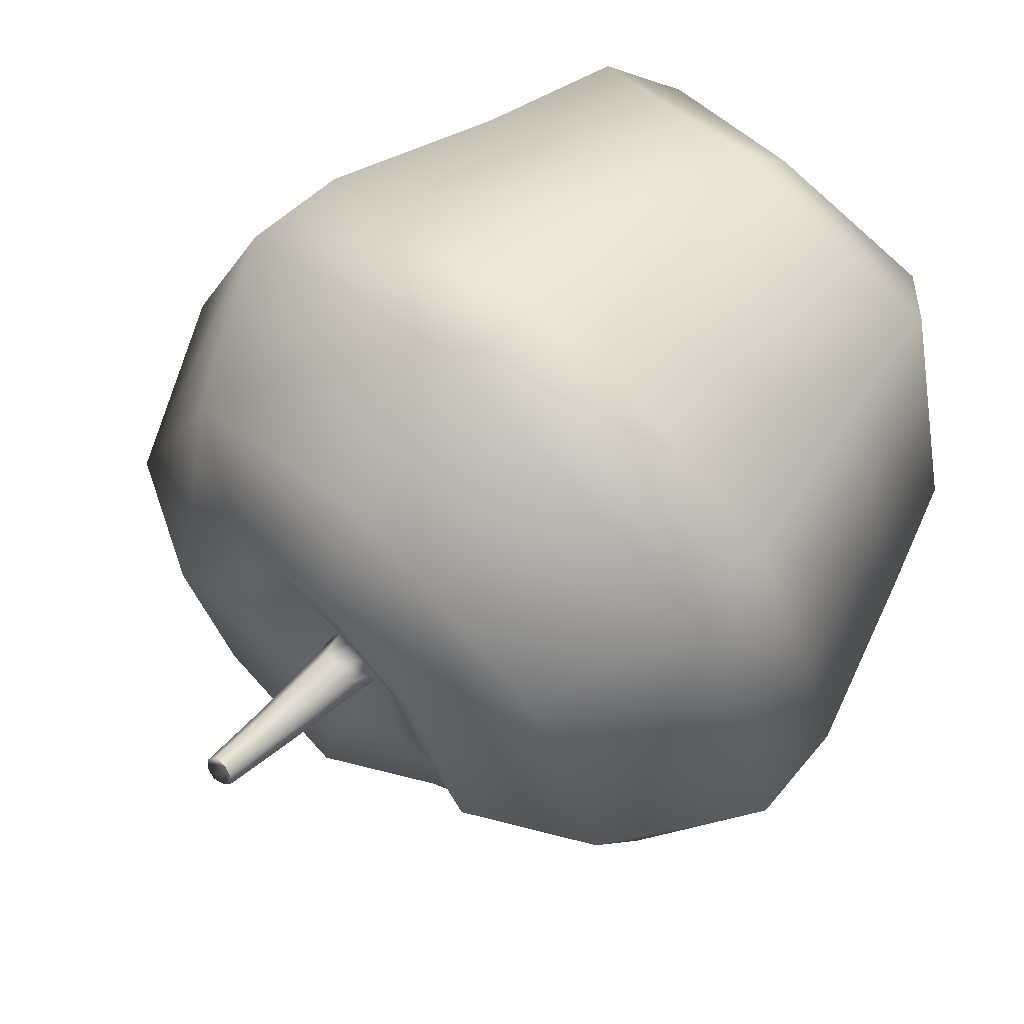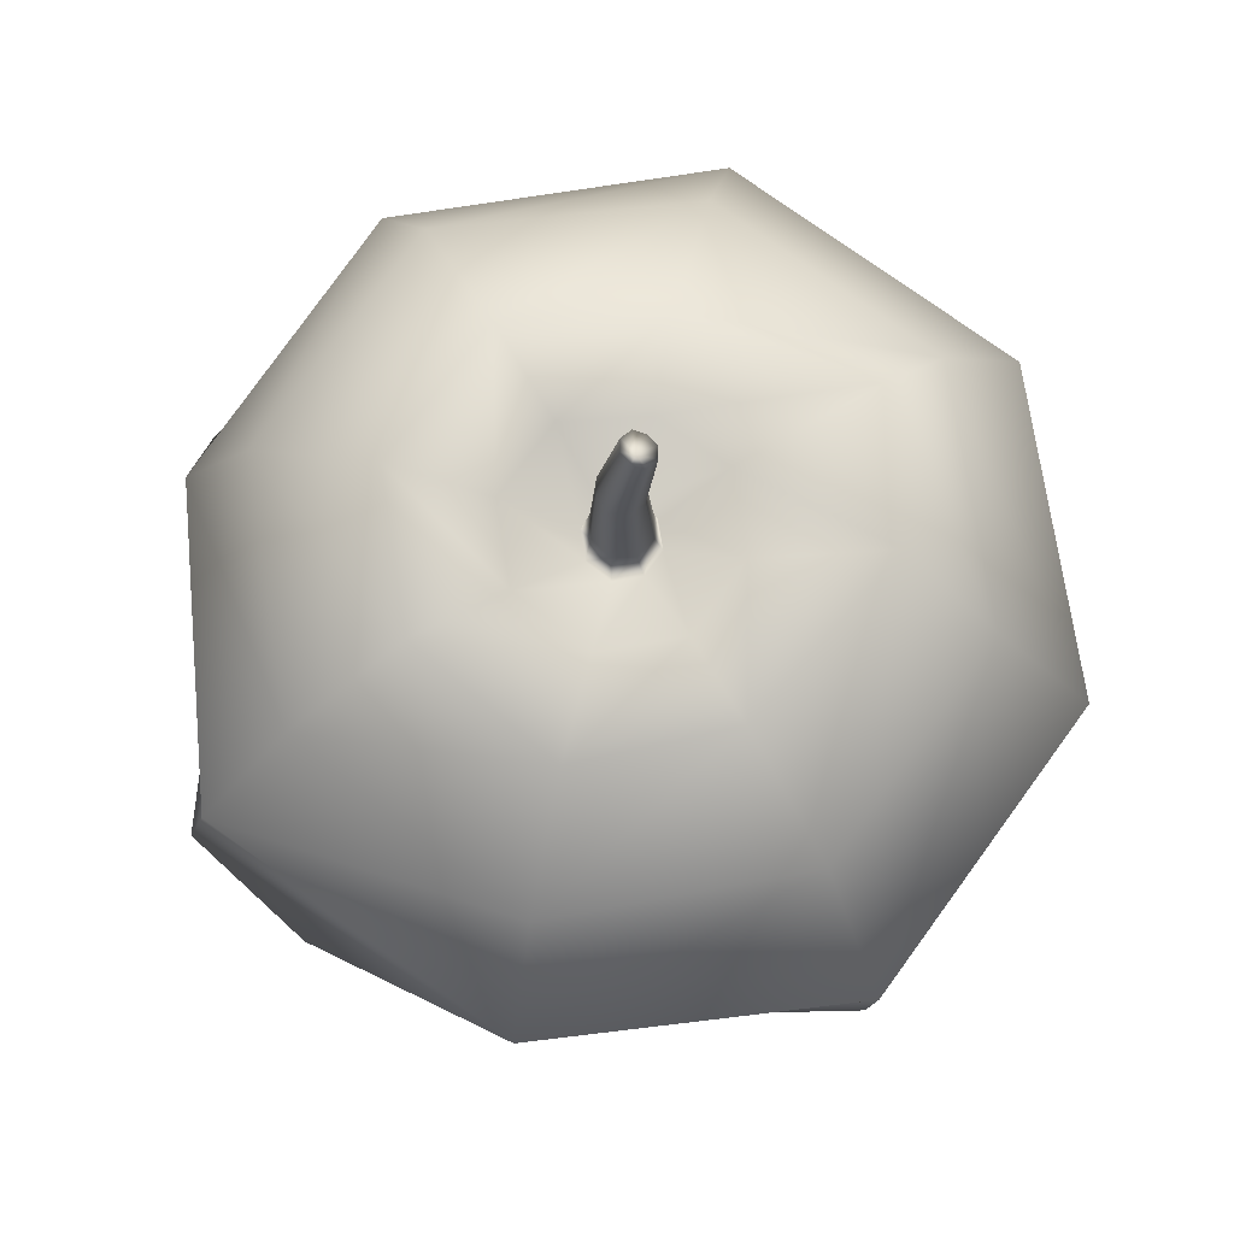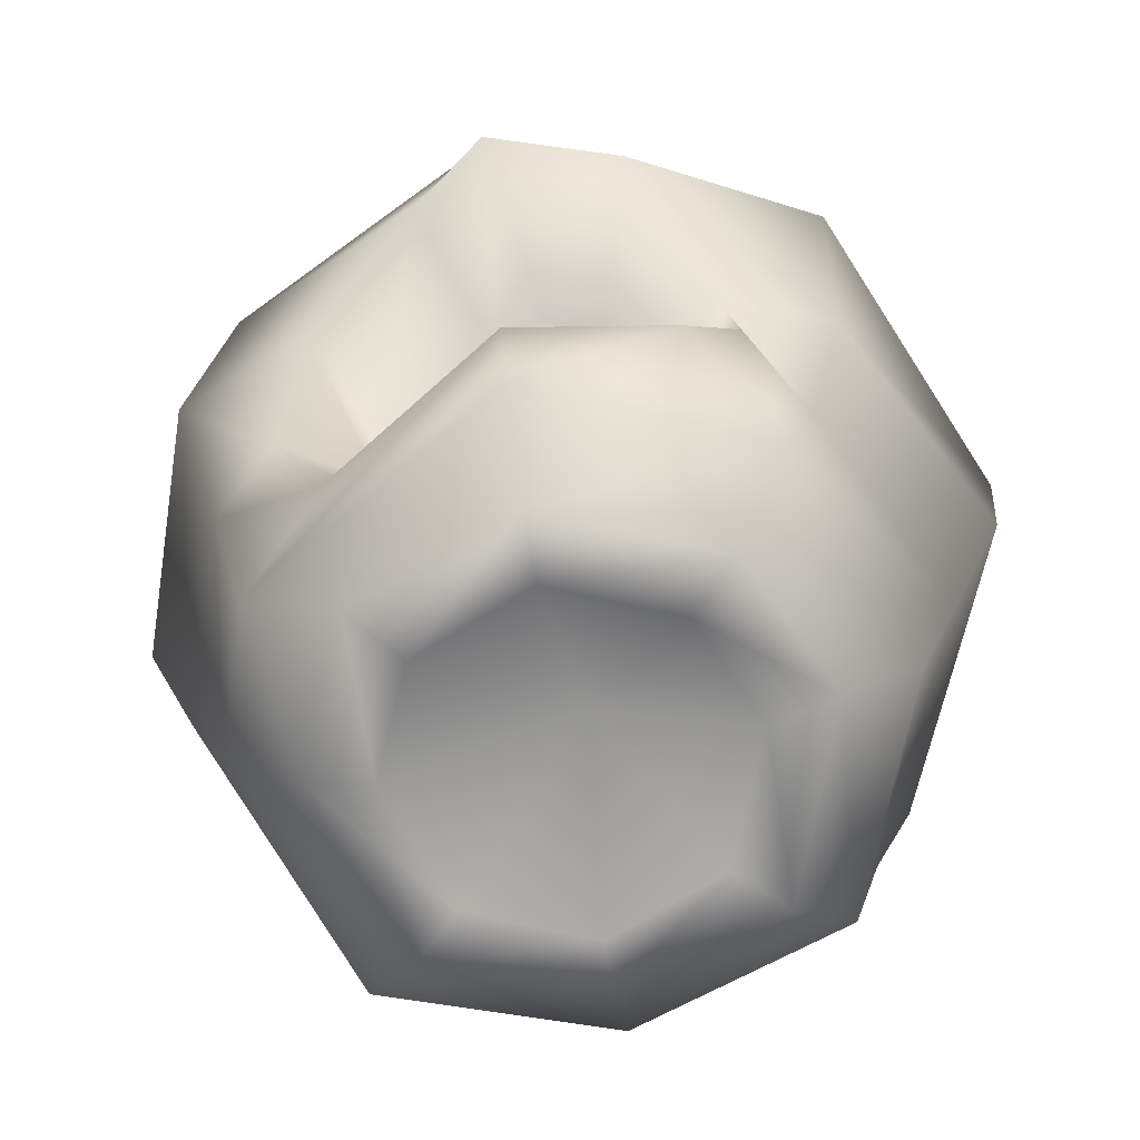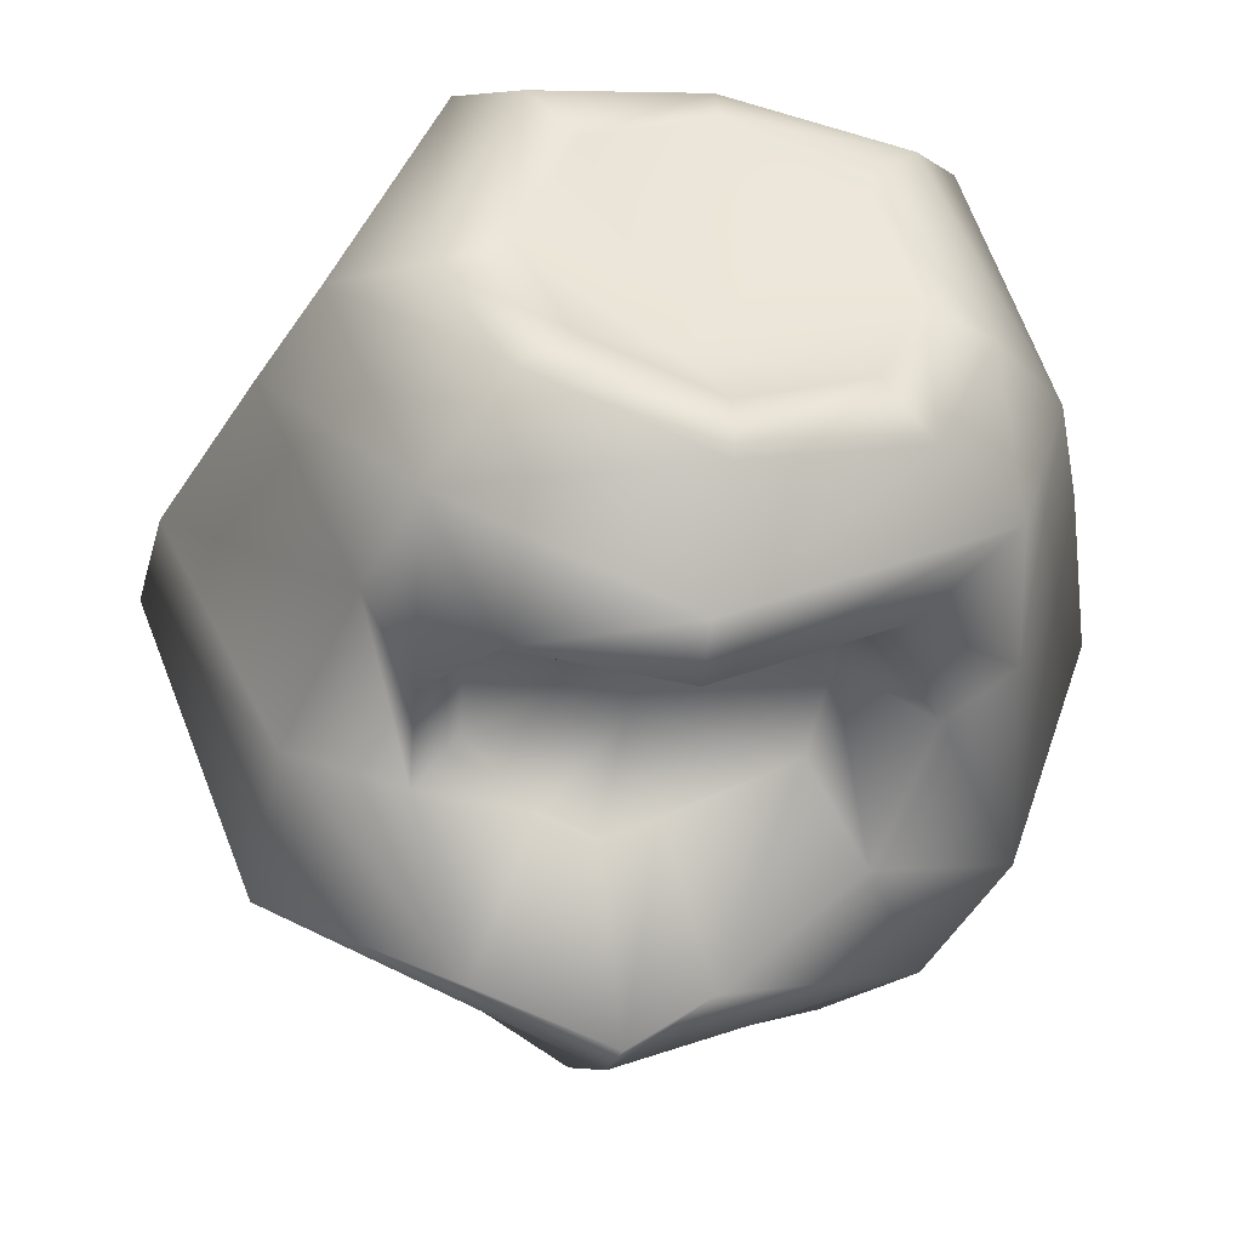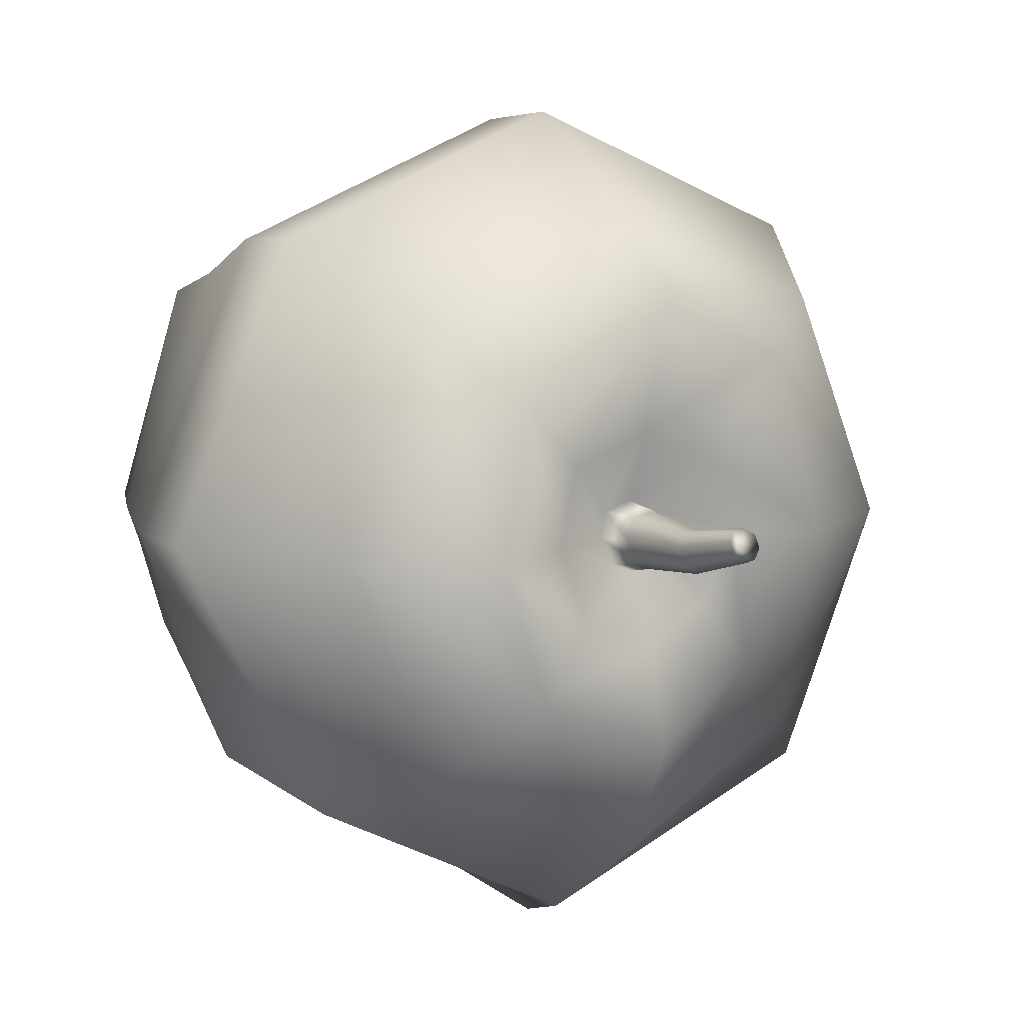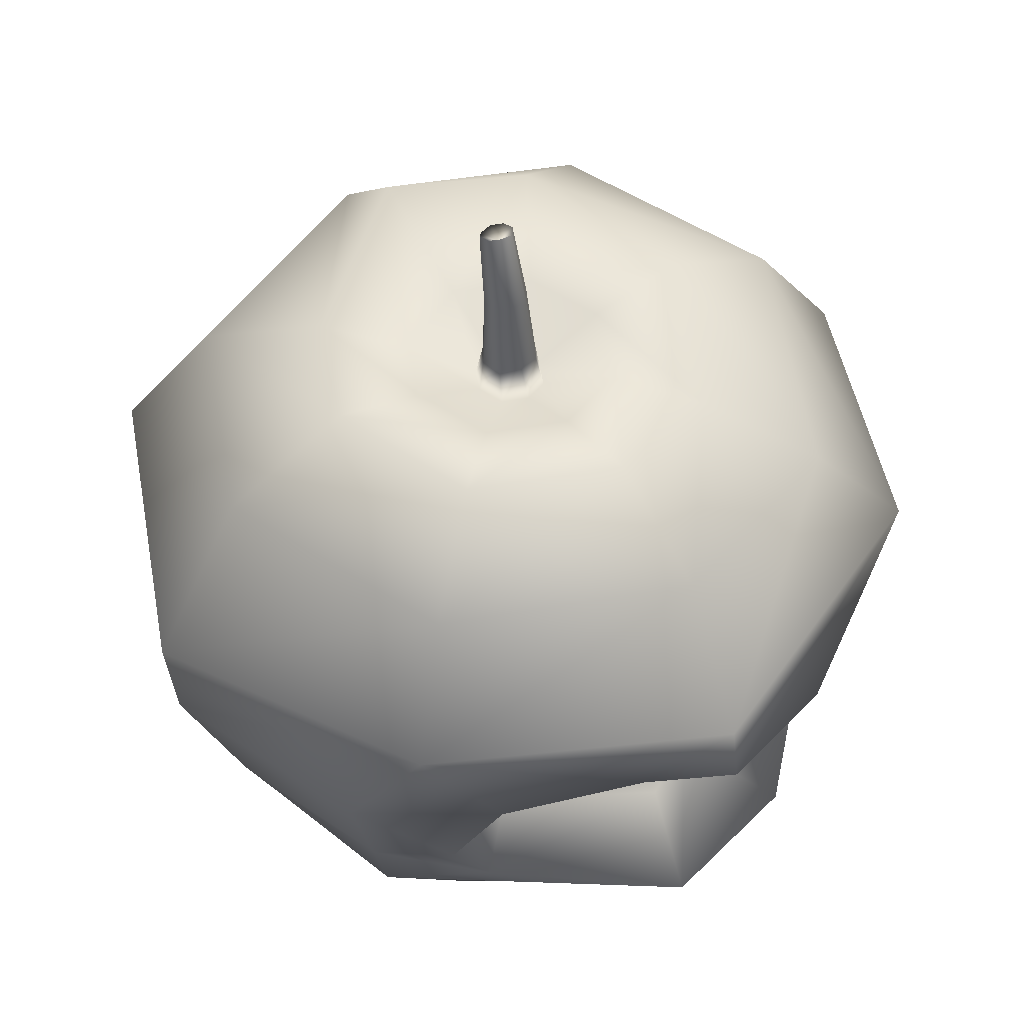
<metadata>
{"format":"obj","ext":"obj","renderer":"f3d","projection":"perspective","resolution":1024,"background":"white","views":[{"elev":65.5,"azim":-135.8,"up":"+Z"},{"elev":74.2,"azim":-121.4,"up":"+Y"},{"elev":-68.0,"azim":-170.4,"up":"+Y"},{"elev":-42.9,"azim":-11.2,"up":"+Z"},{"elev":8.5,"azim":148.5,"up":"+Z"},{"elev":53.0,"azim":147.0,"up":"+Y"}]}
</metadata>
<code>
g default
v -40.78 -0.1915 9.172
v -42.02 -0.3264 8.656
v -43.27 -0.3264 9.172
v -43.79 0.1144 10.42
v -43.27 -0.3264 11.67
v -42.02 -0.1398 12.18
v -40.78 -0.3264 11.67
v -40.26 0.04565 10.42
v -40.05 0.4393 9.271
v -42.02 0.3162 8.035
v -43.7 0.3127 8.744
v -44.35 0.3936 10.42
v -43.67 0.1181 12.06
v -42.02 0.3047 12.75
v -40.38 0.1181 12.06
v -39.7 0.4901 10.42
v -39.82 1.426 9.039
v -43.9 1.435 8.953
v -44.66 1.238 10.42
v -43.89 1.238 12.28
v -42.02 1.238 13.05
v -40.16 1.238 12.28
v -39.39 1.238 10.42
v -39.47 2.878 8.682
v -44.21 2.788 8.776
v -45.12 2.586 10.42
v -44.22 2.586 12.61
v -42.02 2.586 13.52
v -39.83 2.586 12.61
v -38.93 2.586 10.42
v -39.9 3.659 8.337
v -41.96 3.675 7.301
v -44.25 3.67 8.264
v -45.18 3.367 10.42
v -44.26 3.367 12.65
v -42.02 3.367 13.58
v -39.79 3.367 12.65
v -38.87 3.367 10.42
v -40.31 4.679 8.71
v -42.02 4.679 8.002
v -43.73 4.227 8.71
v -44.44 4.476 10.42
v -43.73 4.476 12.13
v -42.02 4.476 12.84
v -40.31 4.476 12.13
v -39.61 4.679 10.42
v -40.96 5.115 9.331
v -42.01 5.115 8.894
v -43.08 4.665 9.337
v -43.51 4.995 10.39
v -43.08 5.006 11.8
v -42.1 4.983 12.3
v -40.97 4.849 11.44
v -40.53 5.142 10.39
v -41.45 4.881 9.851
v -42.02 4.881 9.618
v -42.59 4.774 9.855
v -42.82 4.817 10.42
v -42.59 4.823 10.98
v -42.02 4.811 11.22
v -41.46 4.739 10.98
v -41.23 4.896 10.42
v -41.13 -0.325 9.528
v -42.02 -0.325 9.159
v -42.13 0.5215 10.42
v -42.92 -0.325 9.528
v -43.29 -0.1599 10.42
v -42.92 -0.325 11.31
v -42.02 -0.325 11.68
v -41.13 -0.325 11.31
v -40.76 -0.1599 10.42
v -41.83 4.608 10.23
v -42.02 4.608 10.15
v -42.21 4.572 10.23
v -42.29 4.586 10.42
v -42.21 4.588 10.61
v -42.02 4.584 10.68
v -41.84 4.56 10.61
v -41.76 4.613 10.42
v -41.85 4.907 10.29
v -42 4.913 10.21
v -42.16 4.881 10.25
v -42.24 4.882 10.39
v -42.19 4.873 10.55
v -42.05 4.863 10.63
v -41.89 4.847 10.59
v -41.81 4.899 10.45
v -41.86 5.545 10.34
v -41.96 5.562 10.27
v -42.09 5.533 10.29
v -42.16 5.516 10.39
v -42.14 5.487 10.51
v -42.03 5.468 10.58
v -41.91 5.46 10.56
v -41.83 5.517 10.46
v -41.89 6.125 10.49
v -41.97 6.143 10.43
v -42 6.033 10.53
v -42.07 6.12 10.44
v -42.12 6.1 10.52
v -42.1 6.071 10.61
v -42.02 6.052 10.67
v -41.93 6.047 10.64
v -41.87 6.097 10.58
v -40.7 0.787 8.674
v -42.03 0.5948 7.77
v -40.31 1.542 8.608
v -43.14 0.7399 7.99
v -43.52 1.591 8.353
v -40.53 2.547 8.214
v -43.4 2.615 8.449
v -41.93 3.297 7.183
v -41.38 3.143 7.572
v -42.91 3.211 7.468
v -41.09 1.054 9.069
v -42.27 0.8573 8.529
v -42.13 1.732 9.036
v -40.95 1.631 9.037
v -42.65 1.093 8.668
v -43.21 1.813 9.047
v -42.11 2.253 8.974
v -40.94 2.452 8.989
v -43.1 2.679 9.006
v -42.18 2.853 8.442
v -41.79 2.796 8.635
v -42.57 2.839 8.582
g pSphere6
f 1 2 10 9
f 2 3 11 10
f 3 4 12 11
f 4 5 13 12
f 5 6 14 13
f 6 7 15 14
f 7 8 16 15
f 8 1 9 16
f 115 116 117 118
f 116 119 120 117
f 11 12 19 18
f 12 13 20 19
f 13 14 21 20
f 14 15 22 21
f 15 16 23 22
f 16 9 17 23
f 118 117 121 122
f 117 120 123 121
f 18 19 26 25
f 19 20 27 26
f 20 21 28 27
f 21 22 29 28
f 22 23 30 29
f 23 17 24 30
f 122 121 124 125
f 121 123 126 124
f 25 26 34 33
f 26 27 35 34
f 27 28 36 35
f 28 29 37 36
f 29 30 38 37
f 30 24 31 38
f 31 32 40 39
f 32 33 41 40
f 33 34 42 41
f 34 35 43 42
f 35 36 44 43
f 36 37 45 44
f 37 38 46 45
f 38 31 39 46
f 39 40 48 47
f 40 41 49 48
f 41 42 50 49
f 42 43 51 50
f 43 44 52 51
f 44 45 53 52
f 45 46 54 53
f 46 39 47 54
f 64 63 65
f 66 64 65
f 67 66 65
f 68 67 65
f 69 68 65
f 70 69 65
f 71 70 65
f 63 71 65
f 96 97 98
f 97 99 98
f 99 100 98
f 100 101 98
f 101 102 98
f 102 103 98
f 103 104 98
f 104 96 98
f 47 48 56 55
f 48 49 57 56
f 49 50 58 57
f 50 51 59 58
f 51 52 60 59
f 52 53 61 60
f 53 54 62 61
f 54 47 55 62
f 2 1 63 64
f 3 2 64 66
f 4 3 66 67
f 5 4 67 68
f 6 5 68 69
f 7 6 69 70
f 8 7 70 71
f 1 8 71 63
f 55 56 73 72
f 56 57 74 73
f 57 58 75 74
f 58 59 76 75
f 59 60 77 76
f 60 61 78 77
f 61 62 79 78
f 62 55 72 79
f 72 73 81 80
f 73 74 82 81
f 74 75 83 82
f 75 76 84 83
f 76 77 85 84
f 77 78 86 85
f 78 79 87 86
f 79 72 80 87
f 80 81 89 88
f 81 82 90 89
f 82 83 91 90
f 83 84 92 91
f 84 85 93 92
f 85 86 94 93
f 86 87 95 94
f 87 80 88 95
f 88 89 97 96
f 89 90 99 97
f 90 91 100 99
f 91 92 101 100
f 92 93 102 101
f 93 94 103 102
f 94 95 104 103
f 95 88 96 104
f 9 10 106 105
f 17 9 105 107
f 10 11 108 106
f 11 18 109 108
f 24 17 107 110
f 18 25 111 109
f 32 31 113 112
f 31 24 110 113
f 25 33 114 111
f 33 32 112 114
f 105 106 116 115
f 107 105 115 118
f 106 108 119 116
f 108 109 120 119
f 110 107 118 122
f 109 111 123 120
f 112 113 125 124
f 113 110 122 125
f 111 114 126 123
f 114 112 124 126

</code>
